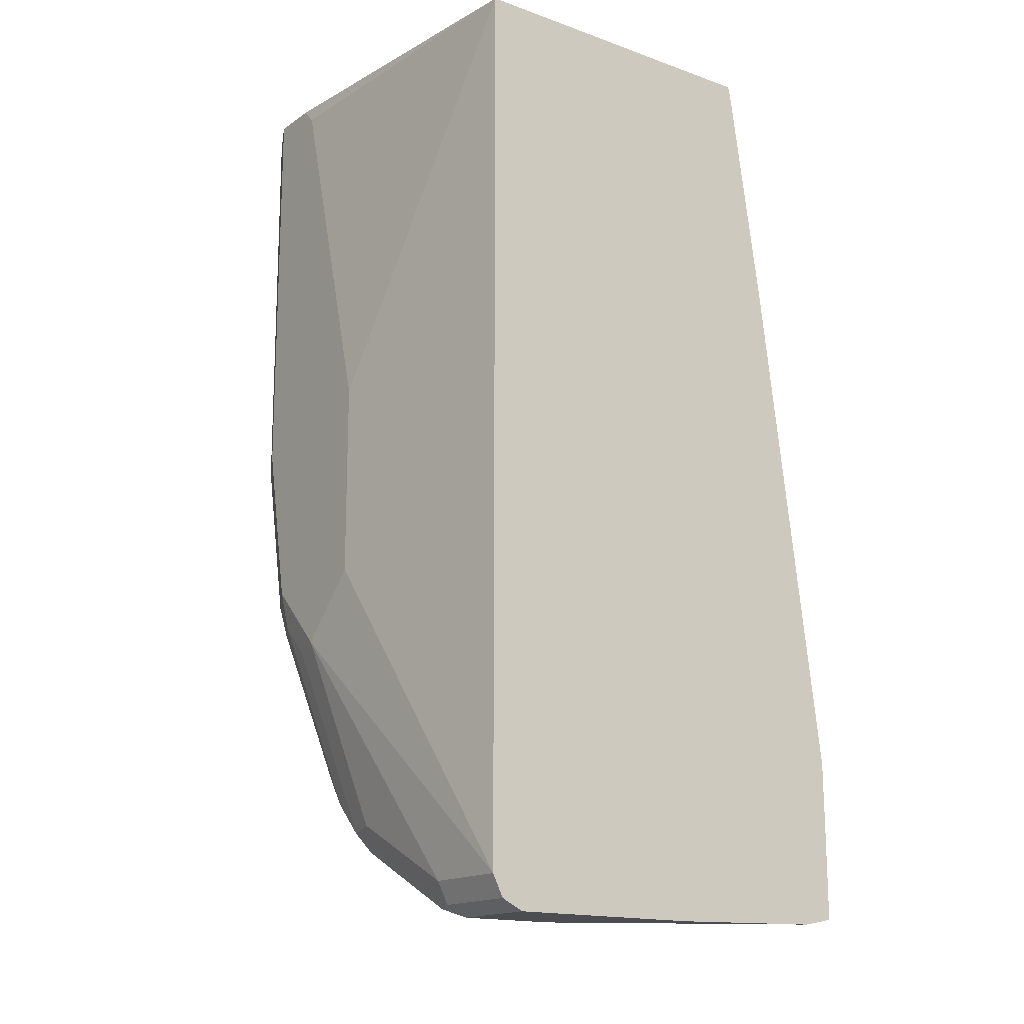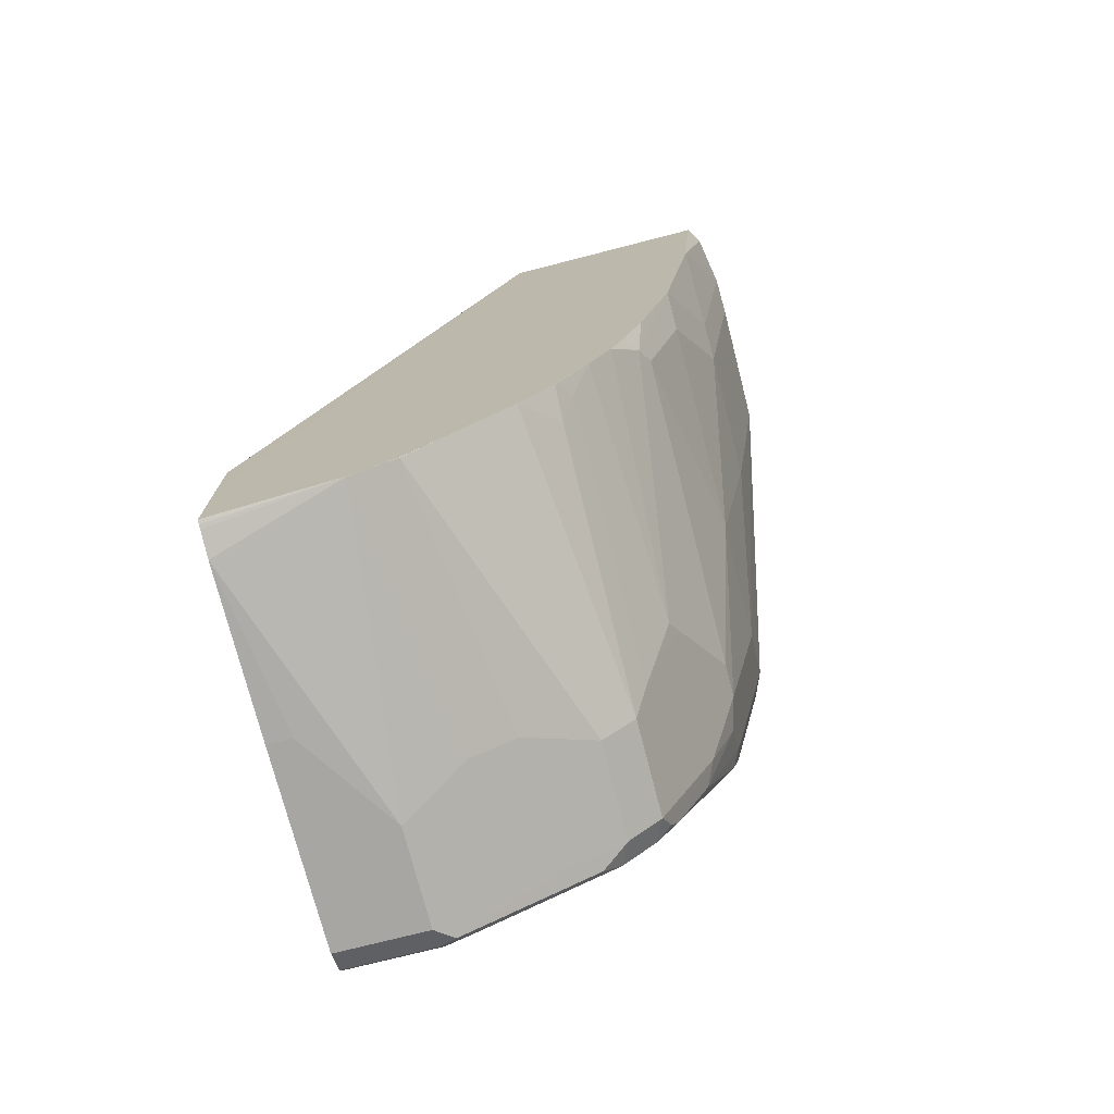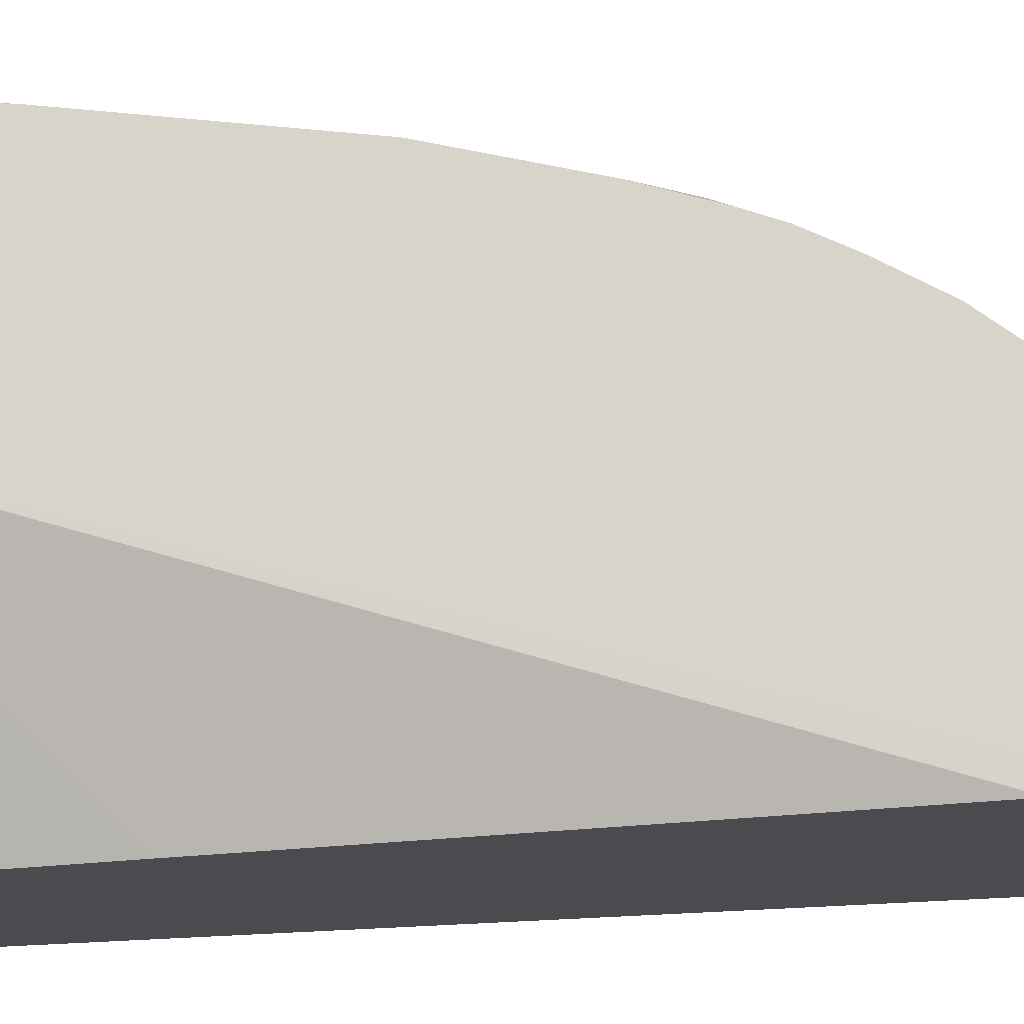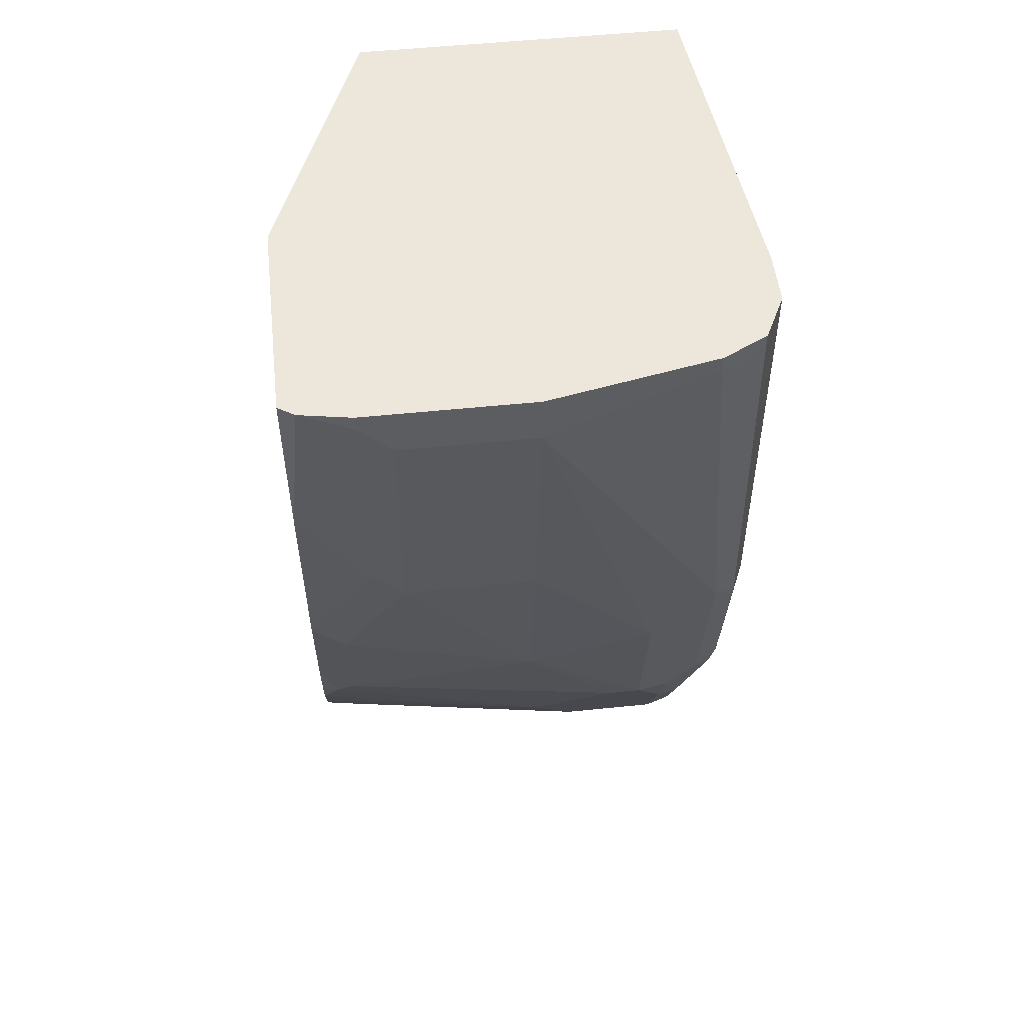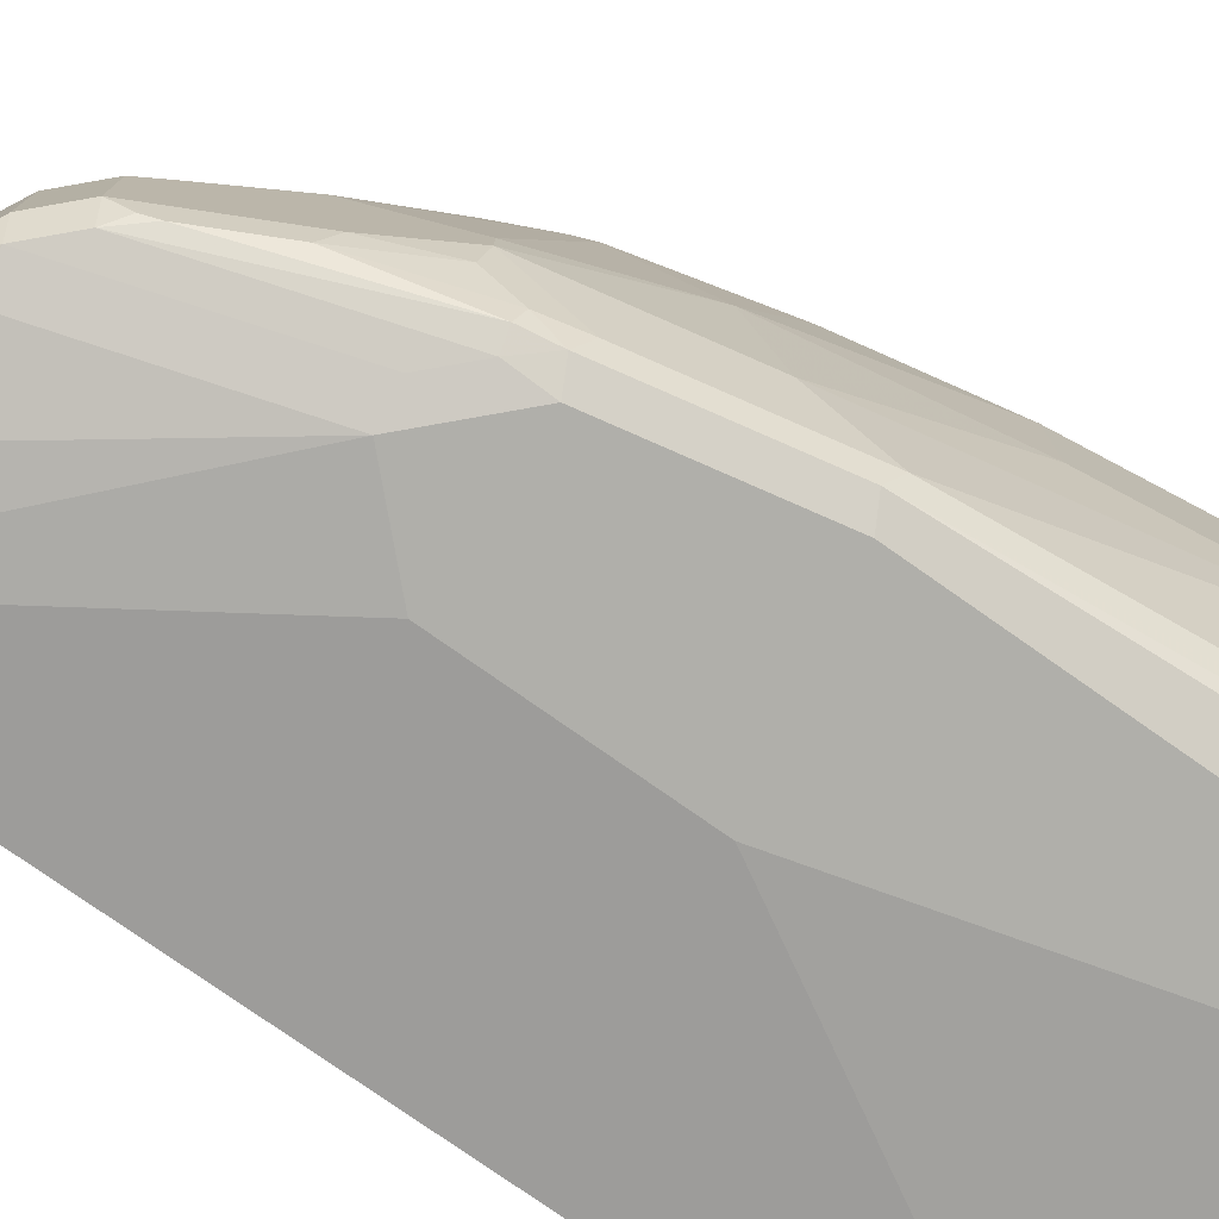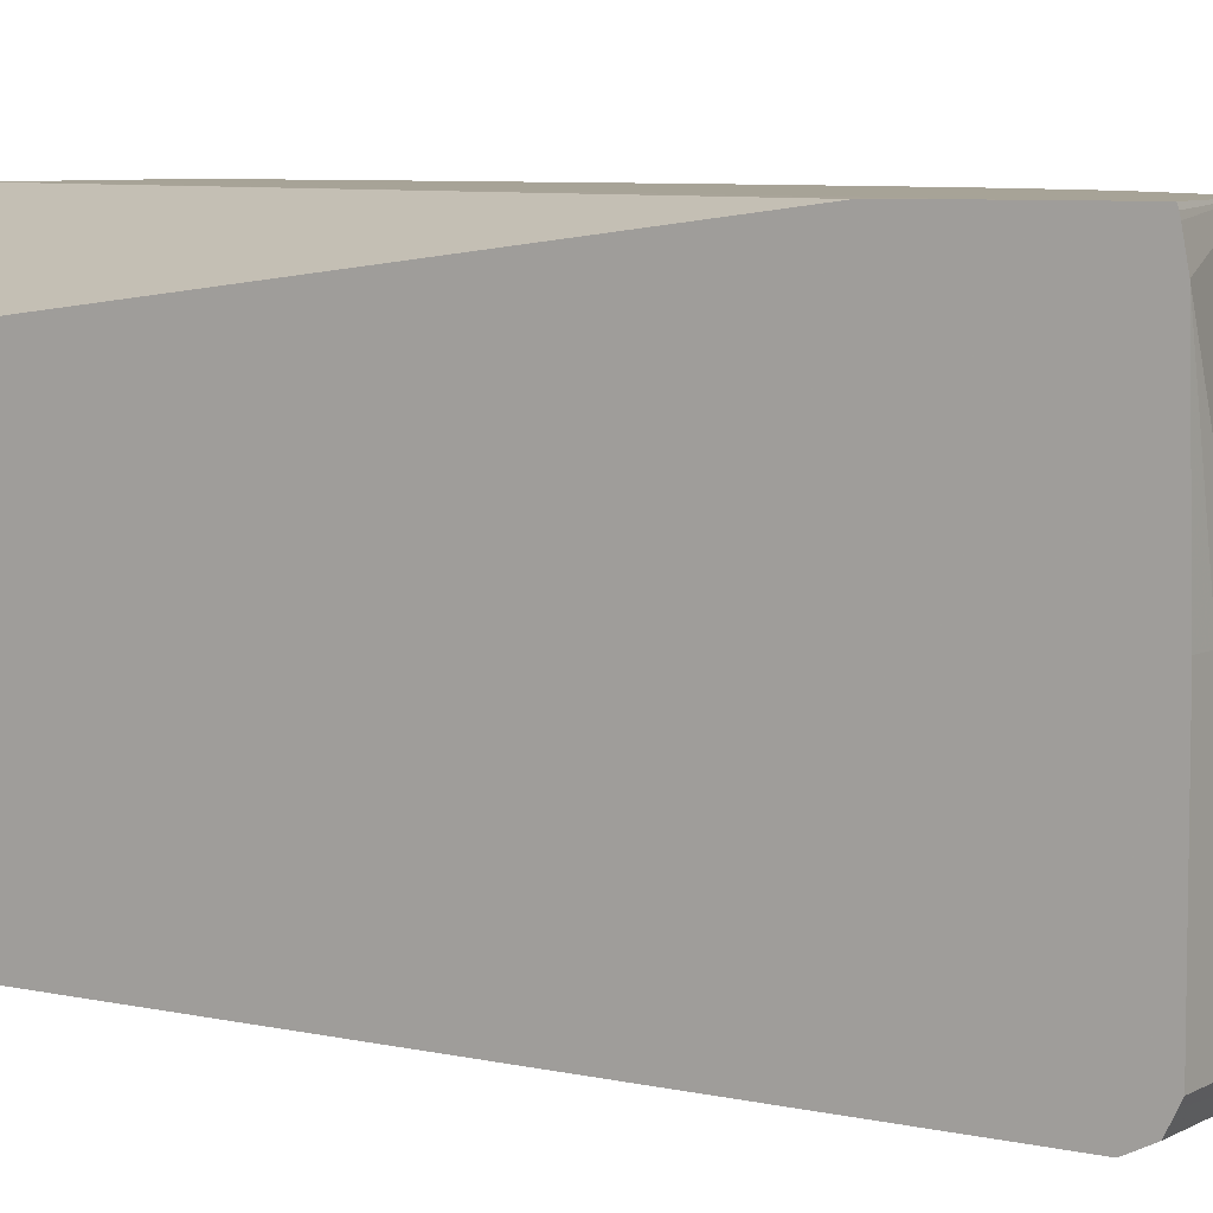
<metadata>
{"format":"obj","ext":"obj","renderer":"f3d","projection":"perspective","resolution":1024,"background":"white","views":[{"elev":-16.2,"azim":54.0,"up":"+Z"},{"elev":-74.0,"azim":-165.6,"up":"+Z"},{"elev":75.6,"azim":87.2,"up":"+Y"},{"elev":52.3,"azim":-96.4,"up":"+Z"},{"elev":-78.0,"azim":-125.0,"up":"+Y"},{"elev":6.7,"azim":123.5,"up":"+Y"}]}
</metadata>
<code>
v -0.2234 -0.3723 -0.3262
v -0.2048 -0.4654 -0.3262
v -0.2234 -0.2793 -0.3262
v -0.2234 -0.3723 -0.3537
v -0.2003 -0.4743 -0.3262
v -0.2048 -0.4654 -0.3351
v -0.2186 -0.2517 -0.3262
v -0.2234 -0.2793 -0.3351
v -0.2234 -0.2979 -0.3537
v -0.2048 -0.3723 -0.5027
v -0.1861 -0.4468 -0.5957
v -0.1861 -0.4654 -0.5771
v -0.1861 -0.484 -0.5585
v -0.1986 -0.4778 -0.3413
v -0.1924 -0.4902 -0.3289
v -0.1924 -0.4902 -0.3262
v -0.1799 -0.4964 -0.5647
v -0.2184 -0.2509 -0.3262
v -0.2048 -0.242 -0.4282
v -0.2048 -0.2793 -0.484
v -0.2048 -0.2979 -0.5027
v -0.1861 -0.3723 -0.6143
v -0.1675 -0.4468 -0.6888
v -0.1675 -0.484 -0.6515
v -0.1765 -0.4982 -0.3262
v -0.1675 -0.5026 -0.5585
v -0.1613 -0.4964 -0.6577
v -0.1489 -0.5026 -0.6515
v -0.2127 -0.2418 -0.3262
v -0.2047 -0.2418 -0.4284
v -0.1861 -0.2418 -0.5585
v -0.1861 -0.2606 -0.5771
v -0.1675 -0.2606 -0.6515
v -0.1675 -0.4281 -0.6888
v -0.1489 -0.4654 -0.726
v -0.1629 -0.4654 -0.6911
v -0.1629 -0.484 -0.6725
v -0.1675 -0.5026 -0.3262
v -0.1582 -0.4933 -0.6748
v -0.1489 -0.498 -0.6725
v -0.1303 -0.498 -0.6911
v -0.1117 -0.5026 -0.6888
v -0.09306 -0.2418 -0.3262
v -0.1674 -0.2418 -0.6331
v -0.1629 -0.2513 -0.6608
v -0.1489 -0.3909 -0.726
v -0.1257 -0.4002 -0.7725
v -0.1179 -0.4654 -0.788
v -0.1241 -0.4778 -0.7695
v -0.1427 -0.4778 -0.7322
v -0.1392 -0.5026 -0.3262
v -0.1117 -0.4793 -0.7841
v -0.09306 -0.4793 -0.8028
v -0.07449 -0.484 -0.8004
v -0.09306 -0.5026 -0.6701
v -2.242e-05 -0.484 -0.8377
v 0.05112 -0.484 -0.8377
v 0.05112 -0.2996 -0.3262
v 0.05112 -0.2979 -0.3351
v 0.05112 -0.2793 -0.4654
v 0.05112 -0.242 -0.7585
v 0.05112 -0.2418 -0.8004
v -0.1557 -0.2418 -0.6704
v -0.1488 -0.2418 -0.689
v -0.1489 -0.242 -0.6888
v -0.1442 -0.3816 -0.7353
v -0.1365 -0.3909 -0.7508
v -0.1257 -0.2513 -0.7353
v -0.1179 -0.4095 -0.788
v -0.09926 -0.4654 -0.8067
v -0.121 -0.4747 -0.7772
v 0.05112 -0.484 -0.3262
v -0.1303 -0.5026 -0.3351
v -0.08379 -0.4747 -0.8144
v -0.05586 -0.4793 -0.8214
v -0.07449 -0.5026 -0.6515
v -0.01862 -0.4793 -0.84
v -2.242e-05 -0.4778 -0.8501
v 0.05112 -0.4794 -0.847
v 0.05112 -0.2418 -0.85
v -0.1427 -0.2418 -0.7011
v -0.1365 -0.2418 -0.7135
v -0.1187 -0.242 -0.7446
v -0.1179 -0.2606 -0.7508
v -0.09926 -0.2418 -0.7695
v -0.0807 -0.2418 -0.788
v -0.09926 -0.4095 -0.8067
v -0.08685 -0.4654 -0.8129
v -0.07449 -0.5026 -0.5399
v -0.06207 -0.4654 -0.8253
v -0.04657 -0.4747 -0.833
v -0.00932 -0.4747 -0.8517
v 0.05112 -0.4778 -0.8501
v 0.05112 -0.2439 -0.8507
v -0.0184 -0.2418 -0.8377
v -0.1185 -0.2418 -0.7448
v -0.06207 -0.2418 -0.8067
v -0.04345 -0.242 -0.8253
v -0.06207 -0.3909 -0.8253
v -0.08685 -0.4095 -0.8129
v -0.01241 -0.4095 -0.8501
v -2.242e-05 -0.4095 -0.8563
v -2.242e-05 -0.4654 -0.8563
v 0.05112 -0.4654 -0.8563
v 0.05112 -0.4685 -0.8547
v -0.03724 -0.3909 -0.8377
v 0.05112 -0.2464 -0.8513
v -0.01862 -0.242 -0.8377
v -0.01865 -0.2418 -0.8377
v 0.05112 -0.2606 -0.8539
v -0.04334 -0.2418 -0.8252
v -0.04318 -0.2418 -0.8254
v -0.03093 -0.2418 -0.8315
v 0.03722 -0.3537 -0.8563
v 0.05112 -0.3537 -0.8563
f 57 89 76
f 57 79 93
f 57 72 89
f 56 79 57
f 65 81 66
f 56 77 78
f 56 75 77
f 57 93 105
f 55 57 76
f 54 75 56
f 56 78 79
f 57 105 104
f 57 58 72
f 57 115 110
f 57 110 107
f 57 107 94
f 57 94 80
f 57 80 62
f 57 62 61
f 57 61 60
f 57 60 59
f 57 59 58
f 53 75 54
f 64 81 65
f 57 104 115
f 53 74 75
f 43 58 59
f 51 73 72
f 66 81 82
f 42 54 56
f 42 56 57
f 42 57 55
f 43 59 60
f 43 60 61
f 43 61 62
f 44 63 45
f 45 63 64
f 45 64 65
f 45 65 66
f 45 66 46
f 46 66 67
f 46 67 47
f 47 67 66
f 47 66 68
f 47 68 69
f 47 69 48
f 48 69 87
f 48 87 70
f 48 70 53
f 48 53 52
f 48 52 71
f 48 71 49
f 49 71 52
f 53 70 74
f 66 82 68
f 102 115 104
f 68 84 69
f 92 102 103
f 92 103 104
f 92 104 105
f 92 105 93
f 92 99 106
f 92 106 101
f 94 107 95
f 95 108 109
f 95 107 110
f 95 110 108
f 97 111 98
f 98 112 113
f 98 113 108
f 98 108 106
f 98 106 99
f 98 111 112
f 101 106 102
f 102 110 114
f 102 114 115
f 102 104 103
f 102 106 108
f 102 108 110
f 108 113 109
f 110 115 114
f 41 54 42
f 92 101 102
f 68 83 84
f 90 92 91
f 88 99 90
f 68 82 83
f 69 84 85
f 69 85 86
f 69 86 97
f 69 97 87
f 70 87 100
f 70 100 88
f 70 88 74
f 72 73 89
f 74 88 90
f 74 90 91
f 74 91 75
f 75 91 92
f 75 92 77
f 77 92 78
f 78 92 93
f 78 93 79
f 80 94 95
f 82 96 83
f 83 96 84
f 84 96 85
f 87 97 98
f 87 98 99
f 87 99 100
f 88 100 99
f 90 99 92
f 41 53 54
f 12 23 24
f 40 52 53
f 6 17 14
f 7 18 19
f 7 19 8
f 8 19 20
f 8 20 21
f 8 21 9
f 10 21 22
f 10 22 11
f 11 22 23
f 11 23 12
f 12 24 13
f 6 13 17
f 13 24 17
f 15 25 16
f 15 17 25
f 17 26 25
f 17 24 27
f 17 27 28
f 17 28 26
f 18 29 30
f 18 30 19
f 19 30 31
f 19 31 20
f 20 31 21
f 14 17 15
f 5 15 16
f 5 14 15
f 5 6 14
f 40 53 41
f 1 2 5
f 1 5 16
f 1 16 25
f 1 25 38
f 1 38 51
f 1 51 72
f 1 72 58
f 1 58 43
f 1 43 29
f 1 29 18
f 1 18 7
f 1 7 3
f 1 3 8
f 1 8 9
f 1 9 4
f 1 4 6
f 1 6 2
f 2 6 5
f 3 7 8
f 4 9 21
f 4 21 10
f 4 10 11
f 4 12 13
f 4 13 6
f 21 31 32
f 21 32 22
f 4 11 12
f 22 34 23
f 29 97 86
f 29 86 85
f 29 85 96
f 29 96 82
f 29 82 81
f 29 81 64
f 29 64 63
f 29 63 44
f 29 44 31
f 29 31 30
f 31 44 45
f 31 45 33
f 33 45 46
f 33 46 34
f 35 46 47
f 35 47 48
f 35 48 49
f 35 49 50
f 35 50 36
f 36 50 37
f 37 50 39
f 39 50 49
f 39 49 52
f 22 33 34
f 39 52 40
f 29 111 97
f 29 112 111
f 31 33 32
f 29 109 113
f 22 32 33
f 23 34 46
f 29 113 112
f 23 46 35
f 23 35 36
f 23 36 24
f 24 36 37
f 24 37 27
f 25 26 38
f 26 42 55
f 26 55 76
f 26 76 89
f 26 89 73
f 26 28 42
f 26 73 51
f 26 51 38
f 27 37 39
f 29 95 109
f 27 39 40
f 27 40 28
f 28 40 41
f 28 41 42
f 29 43 62
f 29 62 80
f 29 80 95

</code>
